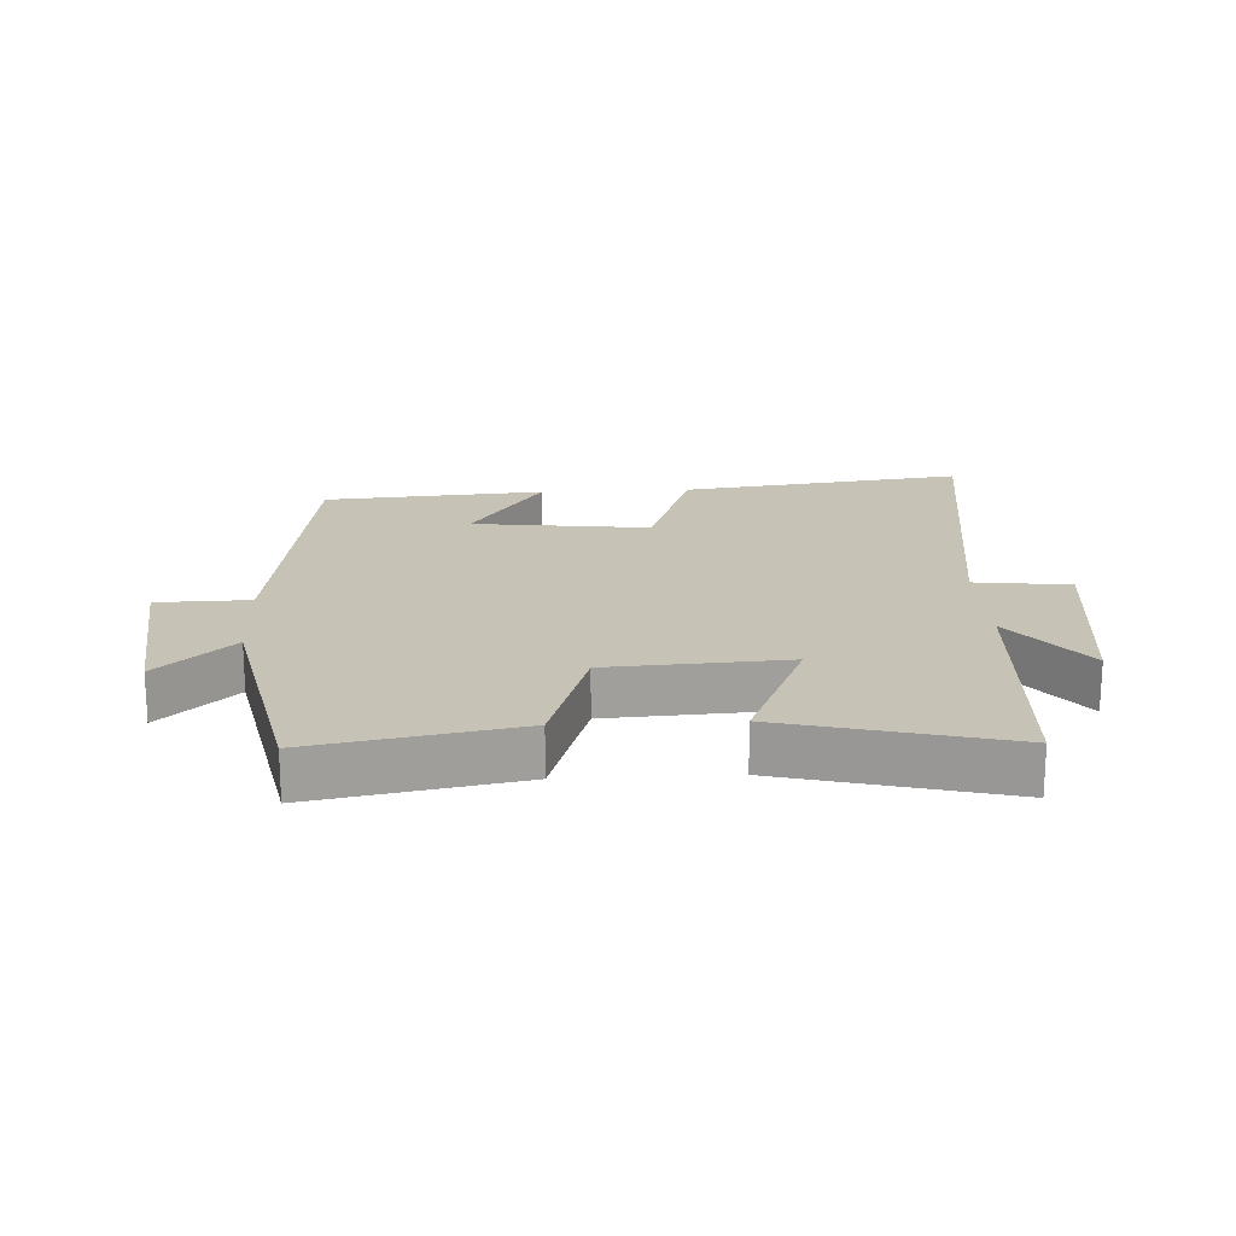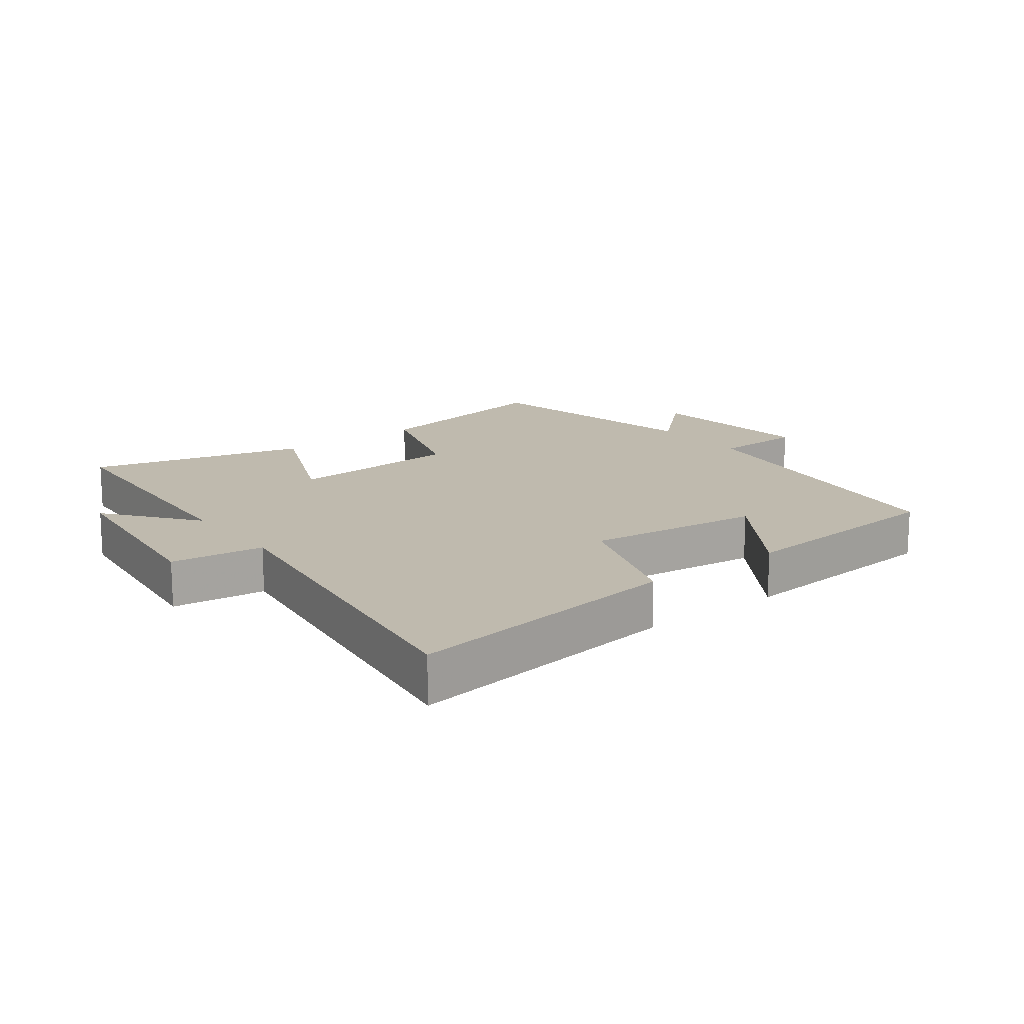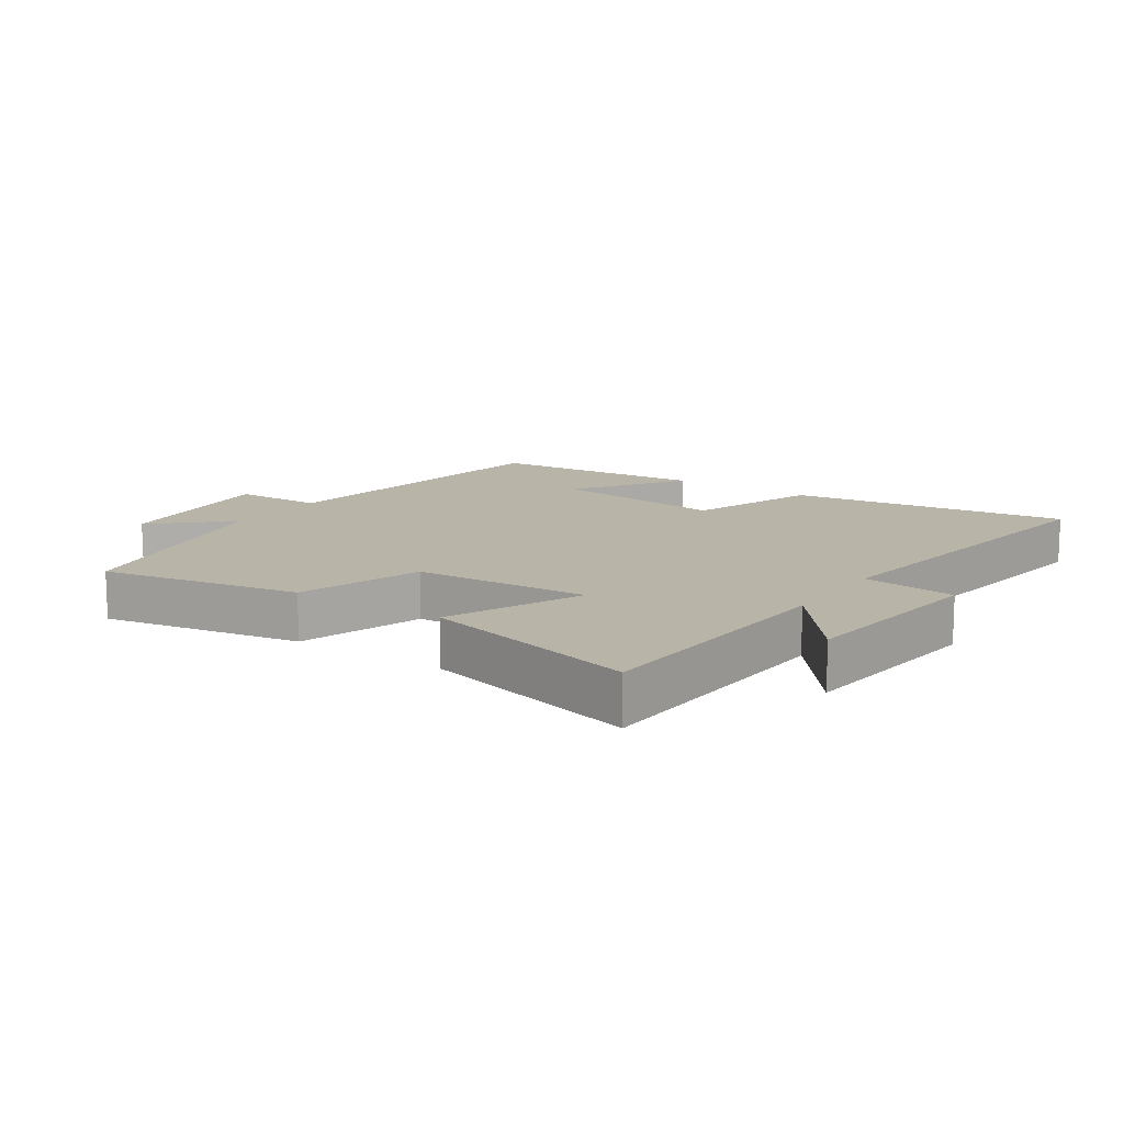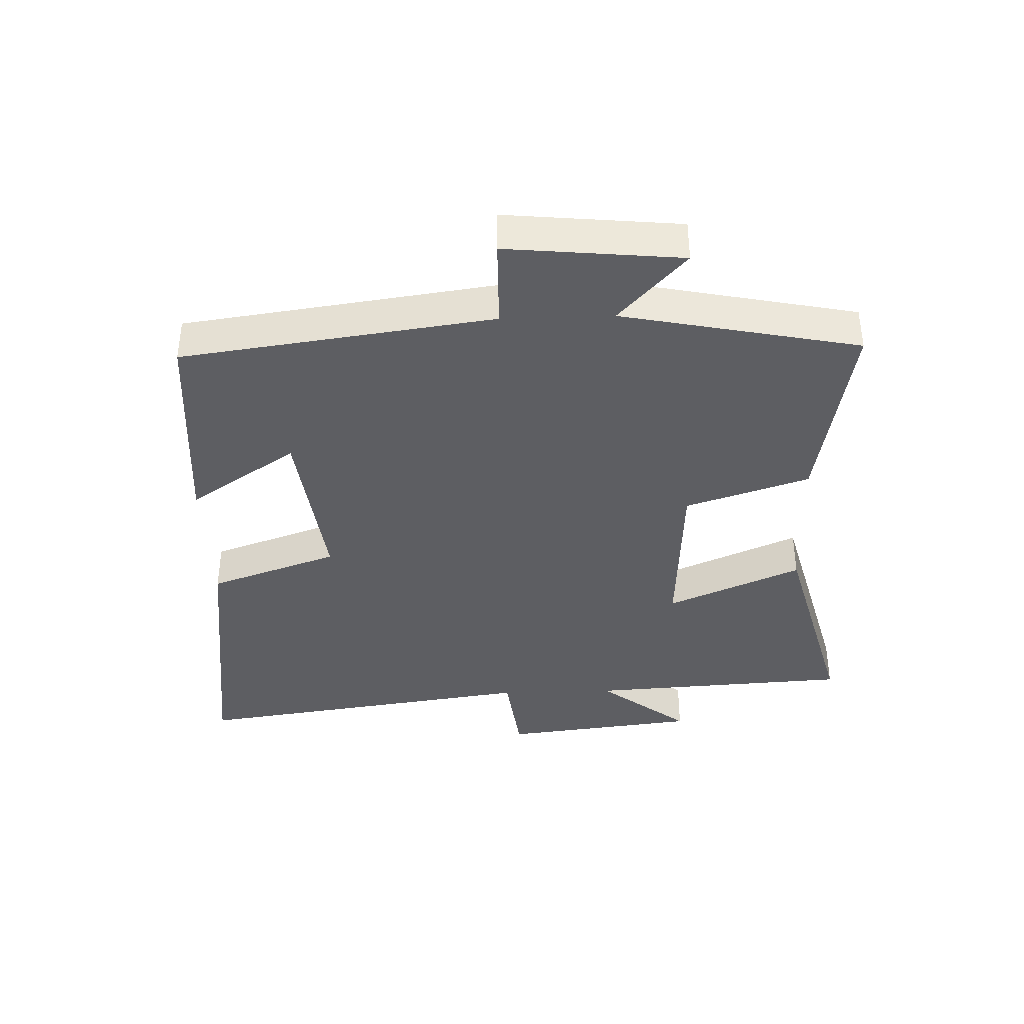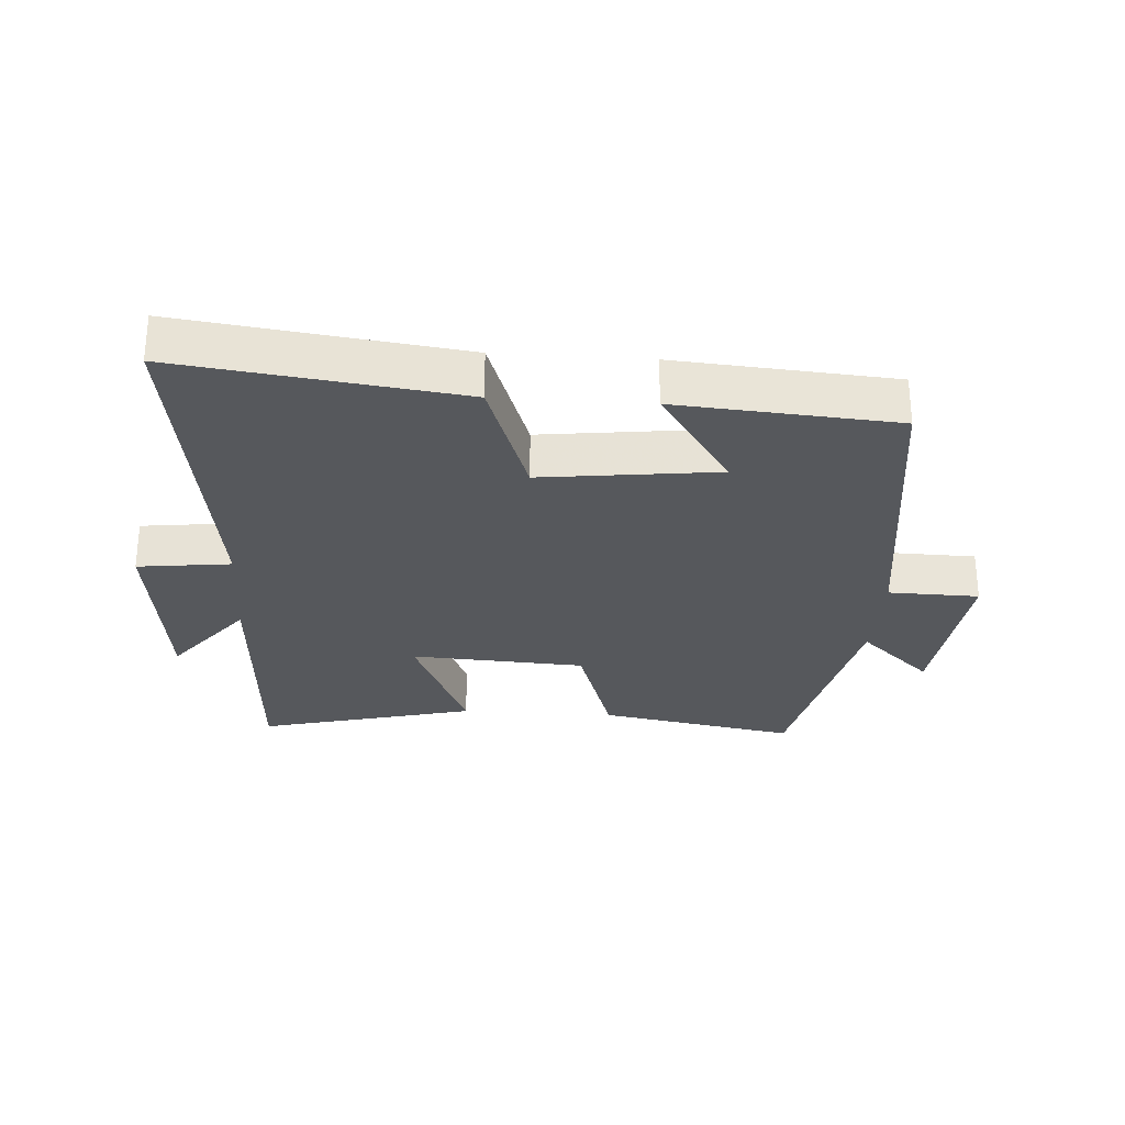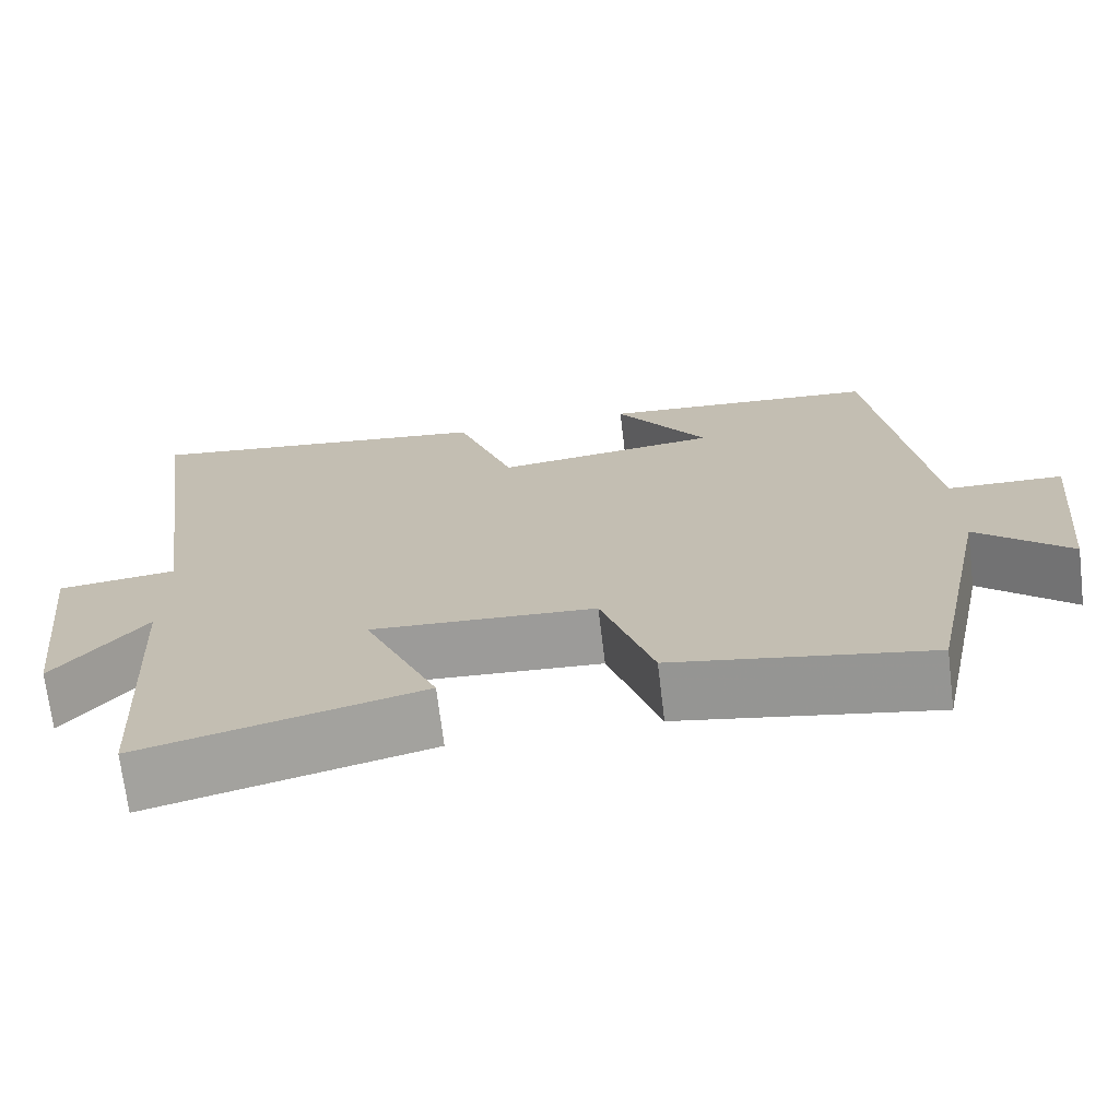
<metadata>
{"format":"obj","ext":"obj","renderer":"f3d","projection":"perspective","resolution":1024,"background":"white","views":[{"elev":19.2,"azim":177.0,"up":"+Y"},{"elev":15.7,"azim":-37.4,"up":"+Y"},{"elev":13.0,"azim":-146.0,"up":"+Y"},{"elev":-38.5,"azim":92.0,"up":"+Y"},{"elev":-28.2,"azim":-3.9,"up":"+Y"},{"elev":-70.8,"azim":6.9,"up":"+Z"}]}
</metadata>
<code>
v 0.423 0.07 -0.557
v 0.111 0.07 -0.5
v 0.048 0.07 -0.306
v -0.226 0.07 -0.29
v -0.135 0.07 -0.5
v -0.476 0.07 -0.588
v -0.5 0.07 -0.175
v -0.61 0.07 -0.315
v -0.646 0.07 -0.007
v -0.5 0.07 0.011
v -0.577 0.07 0.557
v -0.14 0.07 0.5
v -0.069 0.07 0.297
v 0.205 0.07 0.331
v 0.092 0.07 0.5
v 0.434 0.07 0.474
v 0.5 0.07 -0.014
v 0.642 0.07 -0.017
v 0.614 0.07 -0.291
v 0.5 0.07 -0.186
v 0.423 0 -0.557
v 0.111 0 -0.5
v 0.048 0 -0.306
v -0.226 0 -0.29
v -0.135 0 -0.5
v -0.476 0 -0.588
v -0.5 0 -0.175
v -0.61 0 -0.315
v -0.646 0 -0.007
v -0.5 0 0.011
v -0.577 0 0.557
v -0.14 0 0.5
v -0.069 0 0.297
v 0.205 0 0.331
v 0.092 0 0.5
v 0.434 0 0.474
v 0.5 0 -0.014
v 0.642 0 -0.017
v 0.614 0 -0.291
v 0.5 0 -0.186
f 17 18 19 20
f 1 2 3
f 20 1 3
f 17 20 3
f 14 15 16 17
f 17 3 4
f 14 17 4
f 13 14 4
f 12 13 4
f 11 12 4
f 10 11 4
f 7 8 9 10
f 6 7 10
f 5 6 10
f 4 5 10
f 40 39 38 37
f 23 22 21
f 23 21 40
f 23 40 37
f 37 36 35 34
f 24 23 37
f 24 37 34
f 24 34 33
f 24 33 32
f 24 32 31
f 24 31 30
f 30 29 28 27
f 30 27 26
f 30 26 25
f 30 25 24
f 1 21 22 2
f 2 22 23 3
f 3 23 24 4
f 4 24 25 5
f 5 25 26 6
f 6 26 27 7
f 7 27 28 8
f 8 28 29 9
f 9 29 30 10
f 10 30 31 11
f 11 31 32 12
f 12 32 33 13
f 13 33 34 14
f 14 34 35 15
f 15 35 36 16
f 16 36 37 17
f 17 37 38 18
f 18 38 39 19
f 19 39 40 20
f 20 40 21 1

</code>
